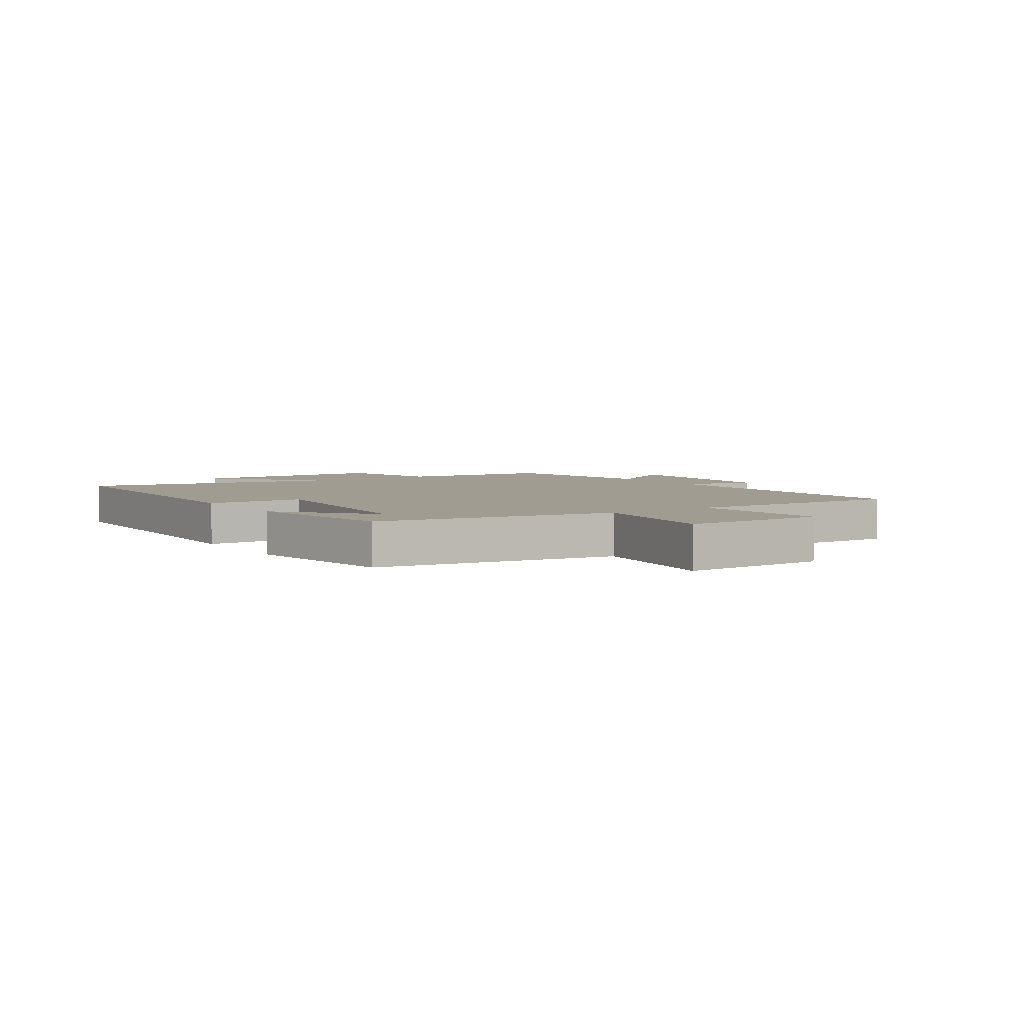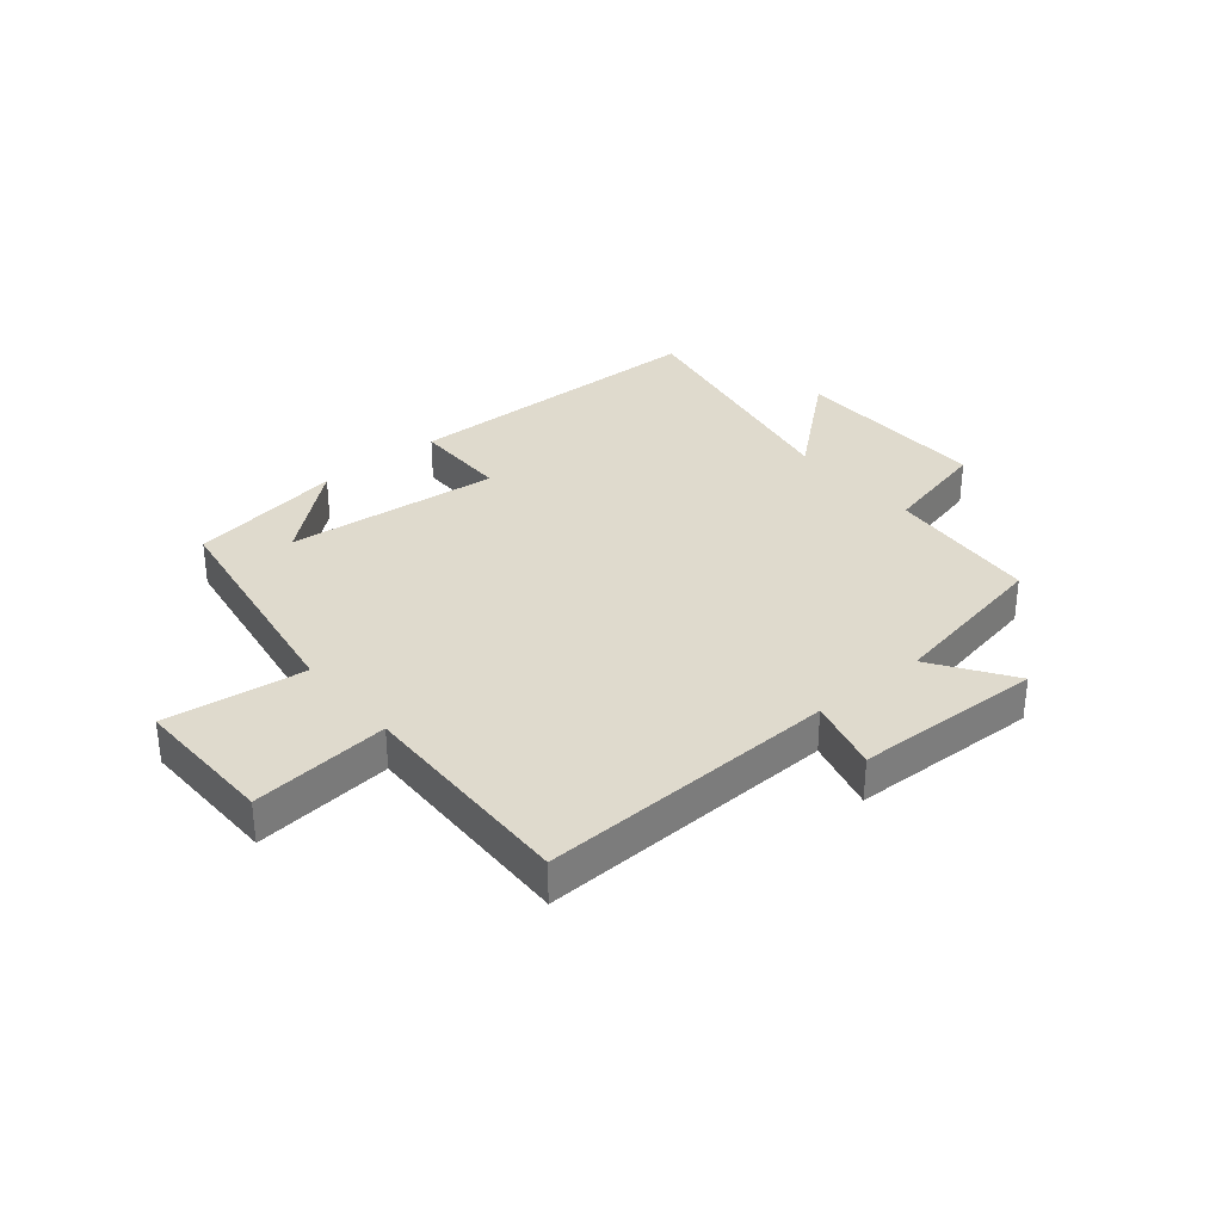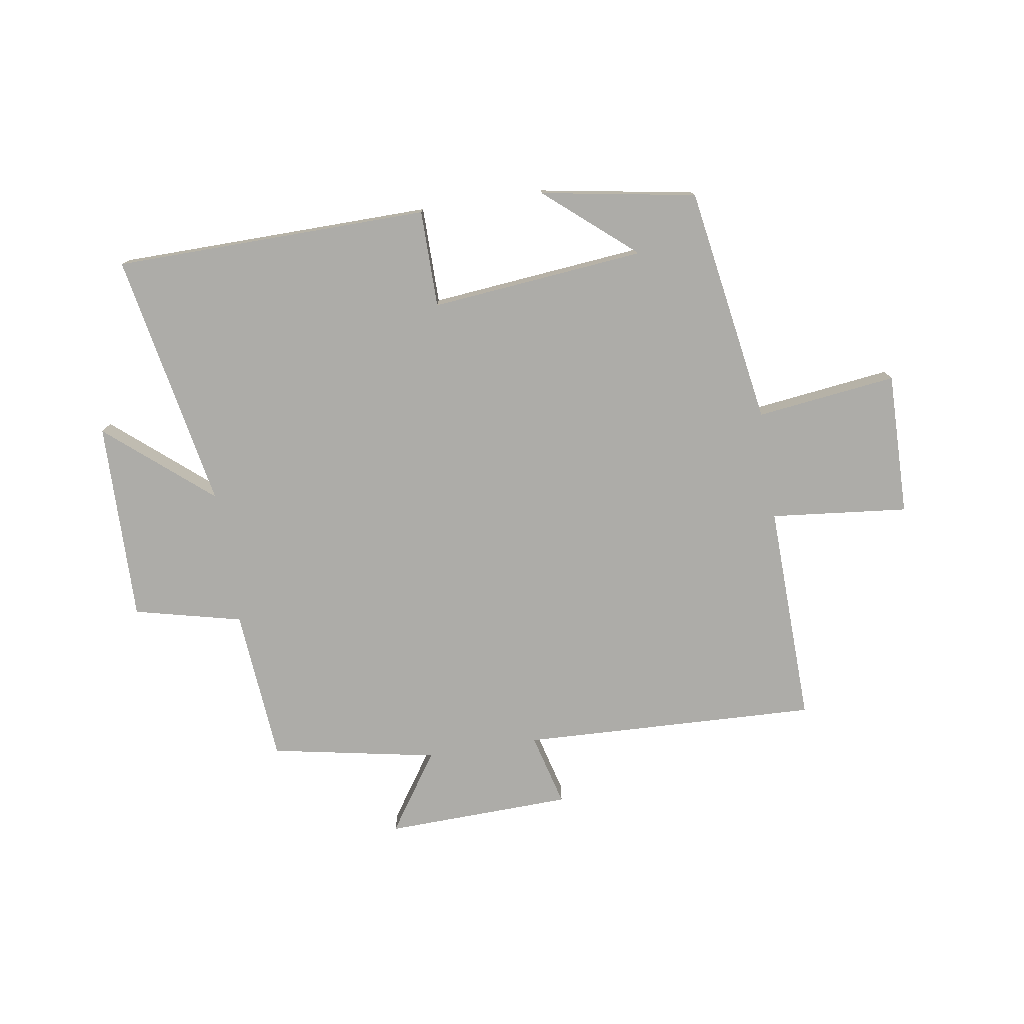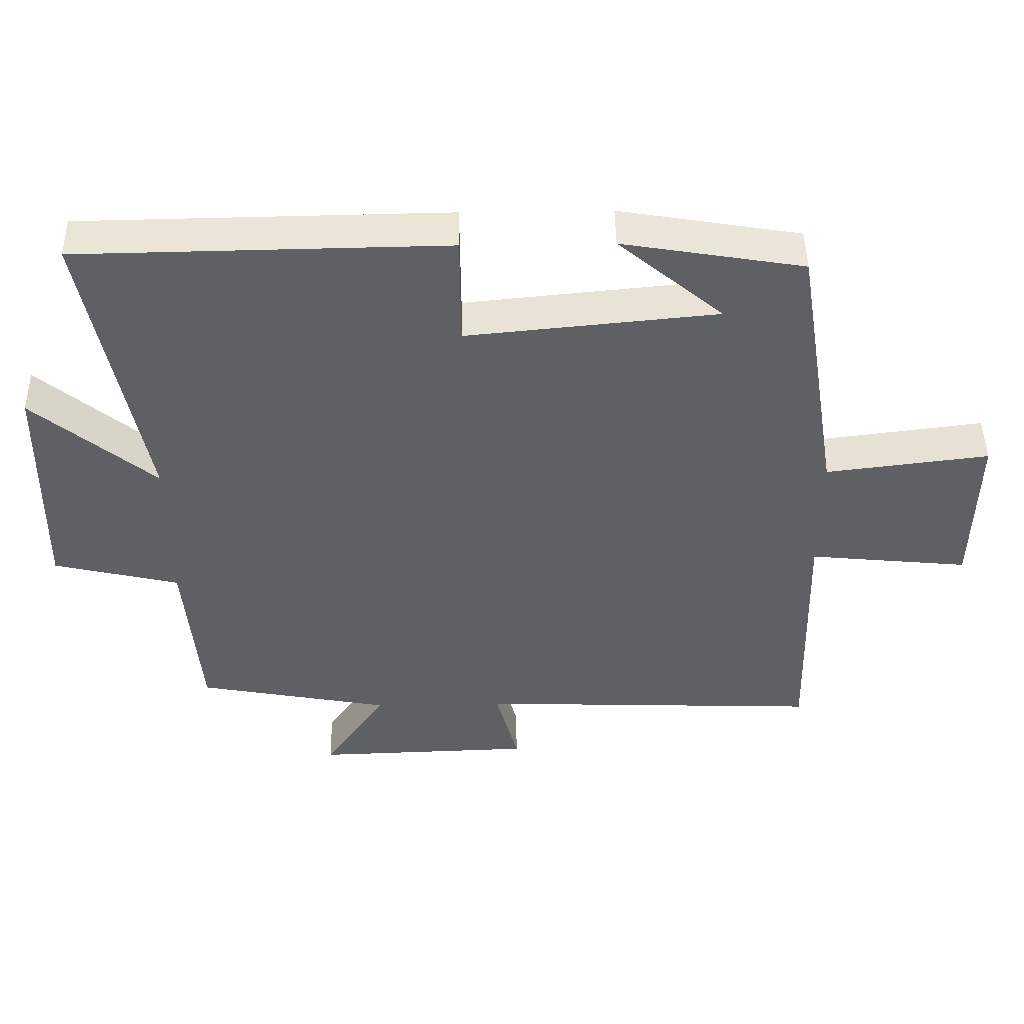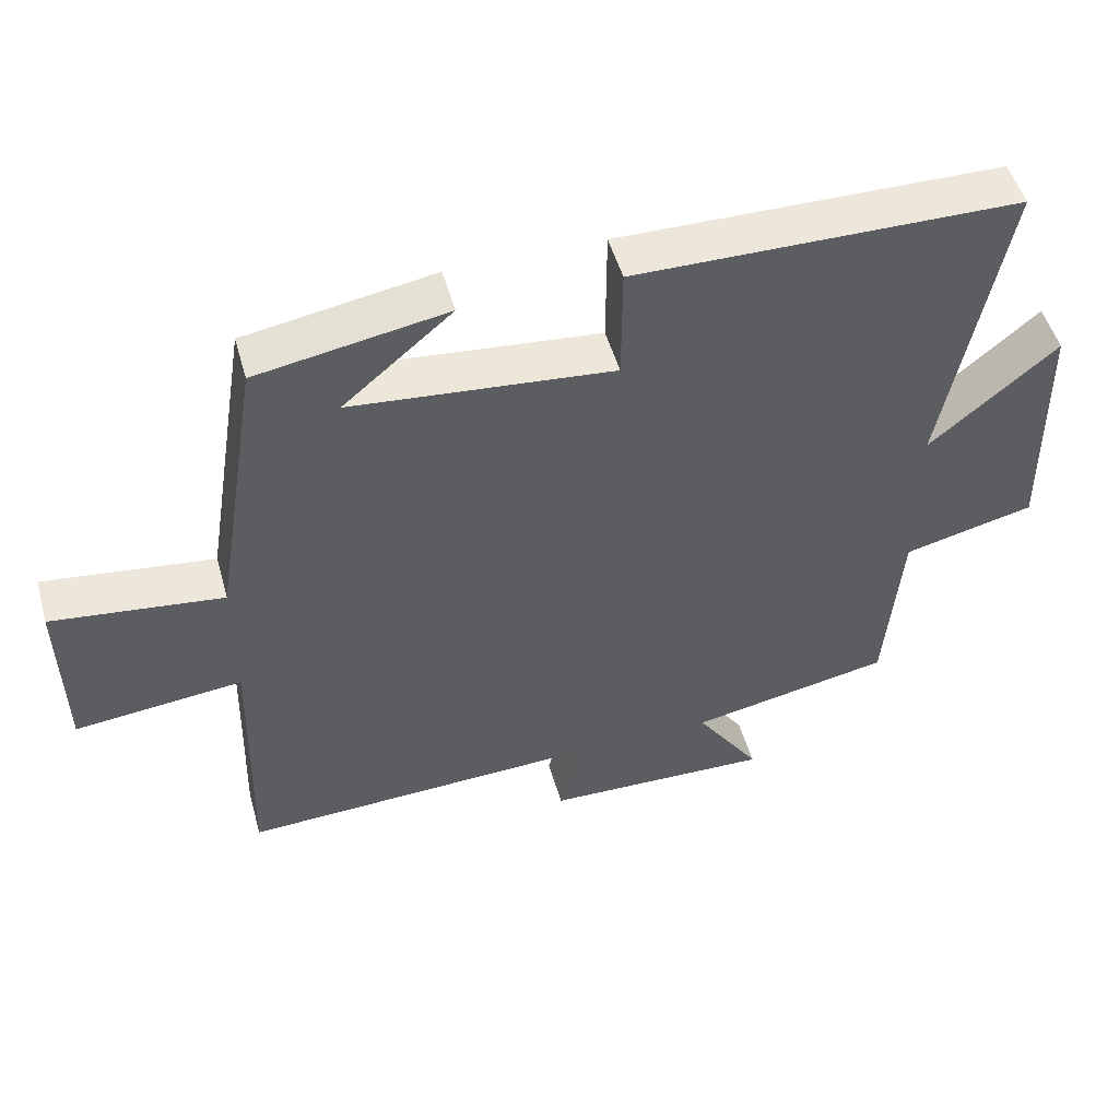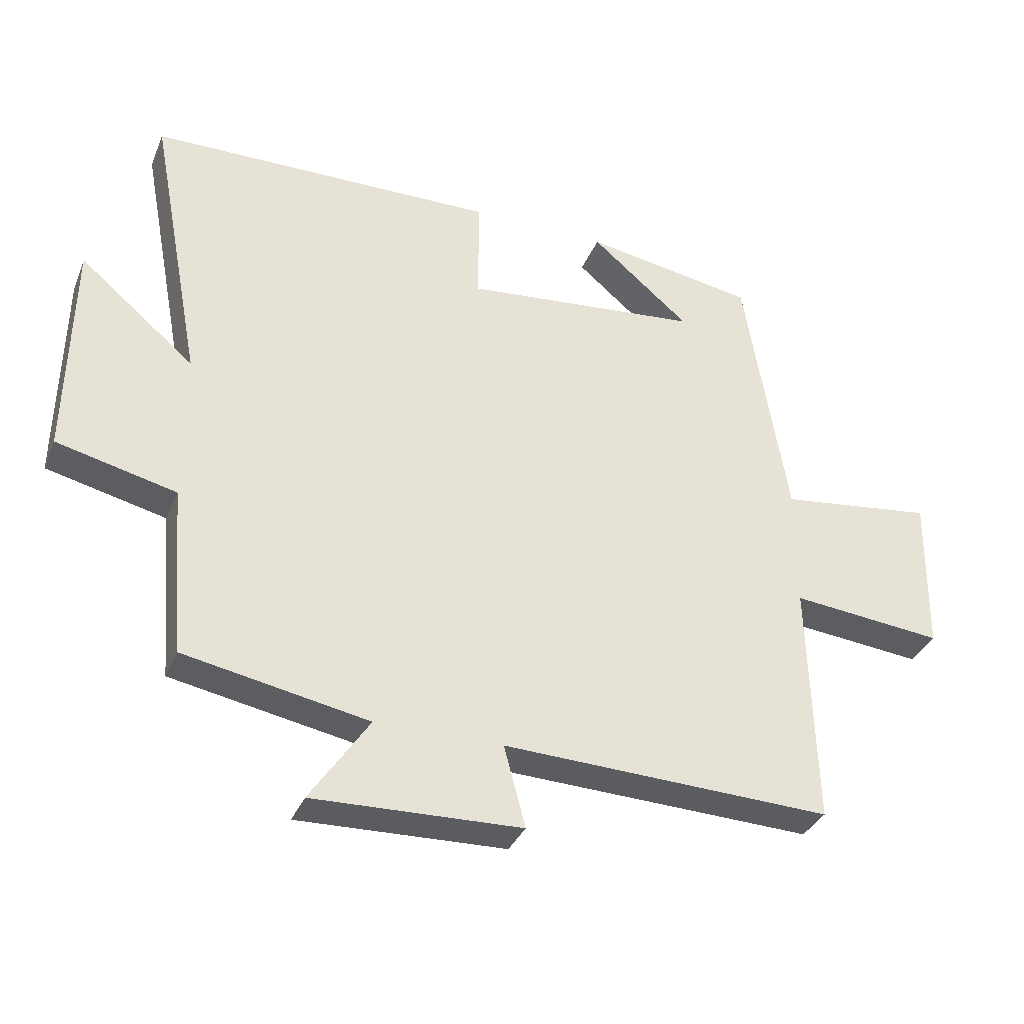
<metadata>
{"format":"obj","ext":"obj","renderer":"f3d","projection":"perspective","resolution":1024,"background":"white","views":[{"elev":4.5,"azim":56.6,"up":"+Y"},{"elev":32.7,"azim":140.2,"up":"+Y"},{"elev":-76.7,"azim":8.9,"up":"+Y"},{"elev":46.9,"azim":-1.0,"up":"+Z"},{"elev":50.6,"azim":164.3,"up":"+Z"},{"elev":-34.5,"azim":-20.5,"up":"+Z"}]}
</metadata>
<code>
v 0.51 0.07 -0.519
v 0.002 0.07 -0.5
v 0.035 0.07 -0.625
v -0.285 0.07 -0.635
v -0.194 0.07 -0.5
v -0.478 0.07 -0.446
v -0.5 0.07 -0.183
v -0.684 0.07 -0.139
v -0.678 0.07 0.203
v -0.5 0.07 0.053
v -0.583 0.07 0.492
v -0.045 0.07 0.5
v -0.044 0.07 0.334
v 0.322 0.07 0.37
v 0.169 0.07 0.5
v 0.434 0.07 0.455
v 0.5 0.07 0.049
v 0.739 0.07 0.079
v 0.735 0.07 -0.165
v 0.5 0.07 -0.141
v 0.51 0 -0.519
v 0.002 0 -0.5
v 0.035 0 -0.625
v -0.285 0 -0.635
v -0.194 0 -0.5
v -0.478 0 -0.446
v -0.5 0 -0.183
v -0.684 0 -0.139
v -0.678 0 0.203
v -0.5 0 0.053
v -0.583 0 0.492
v -0.045 0 0.5
v -0.044 0 0.334
v 0.322 0 0.37
v 0.169 0 0.5
v 0.434 0 0.455
v 0.5 0 0.049
v 0.739 0 0.079
v 0.735 0 -0.165
v 0.5 0 -0.141
f 17 18 19 20
f 16 17 20
f 16 20 1 2
f 14 15 16
f 14 16 2
f 13 14 2
f 10 11 12 13
f 10 13 2
f 7 8 9 10
f 7 10 2
f 6 7 2
f 5 6 2
f 2 3 4 5
f 40 39 38 37
f 40 37 36
f 22 21 40 36
f 36 35 34
f 22 36 34
f 22 34 33
f 33 32 31 30
f 22 33 30
f 30 29 28 27
f 22 30 27
f 22 27 26
f 22 26 25
f 25 24 23 22
f 1 21 22 2
f 2 22 23 3
f 3 23 24 4
f 4 24 25 5
f 5 25 26 6
f 6 26 27 7
f 7 27 28 8
f 8 28 29 9
f 9 29 30 10
f 10 30 31 11
f 11 31 32 12
f 12 32 33 13
f 13 33 34 14
f 14 34 35 15
f 15 35 36 16
f 16 36 37 17
f 17 37 38 18
f 18 38 39 19
f 19 39 40 20
f 20 40 21 1

</code>
